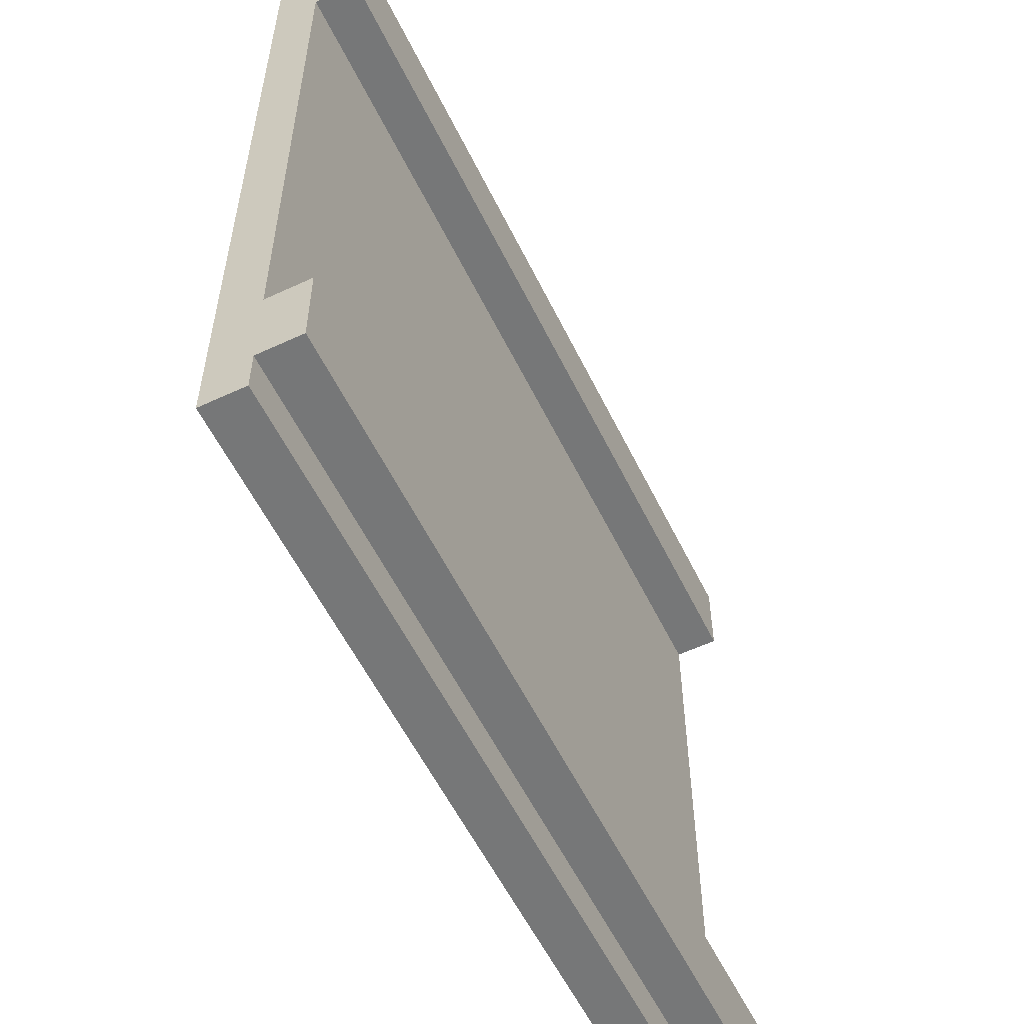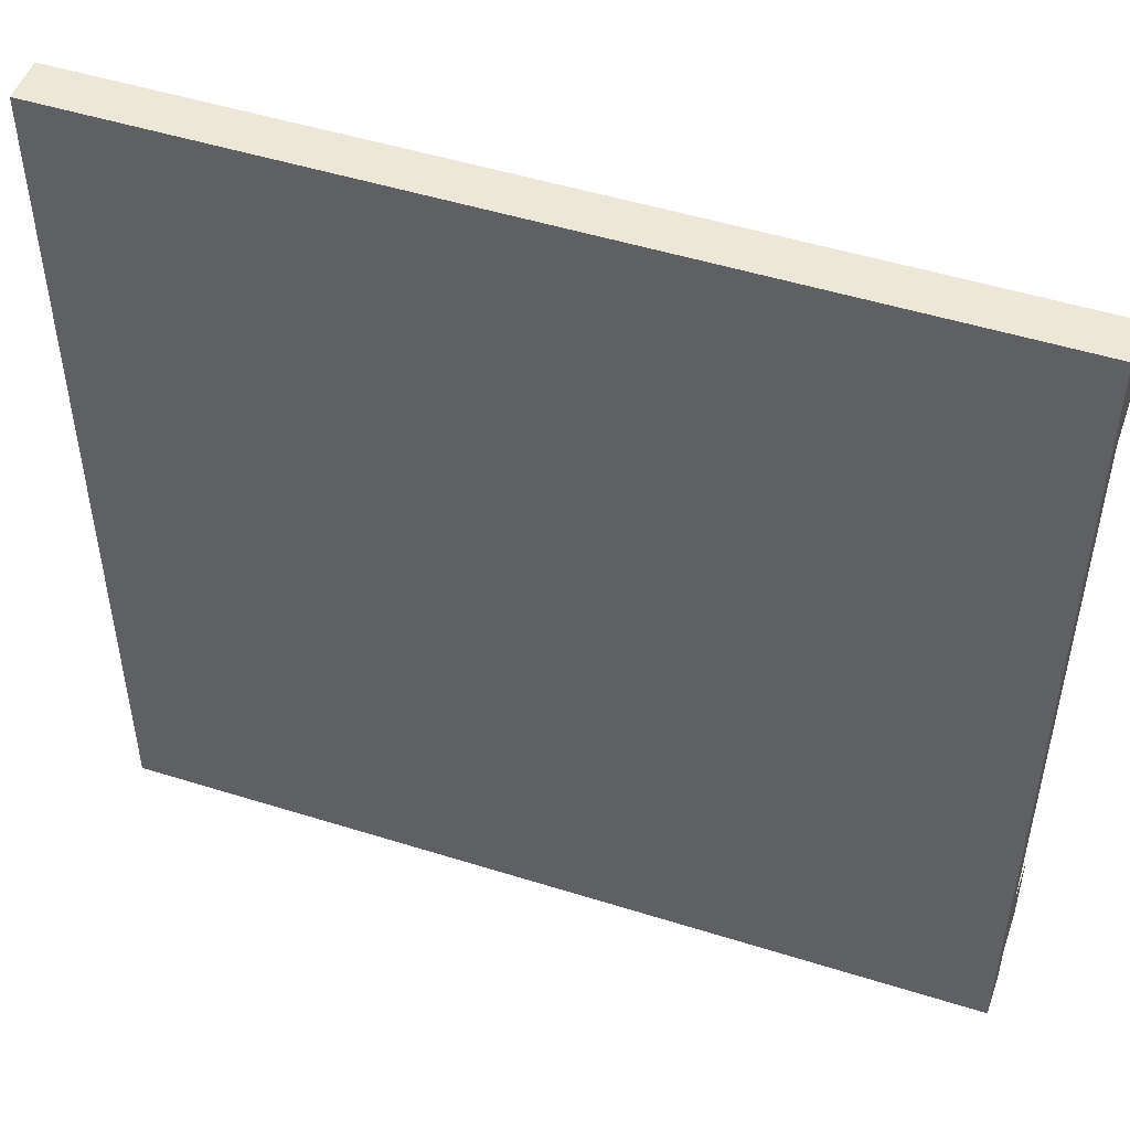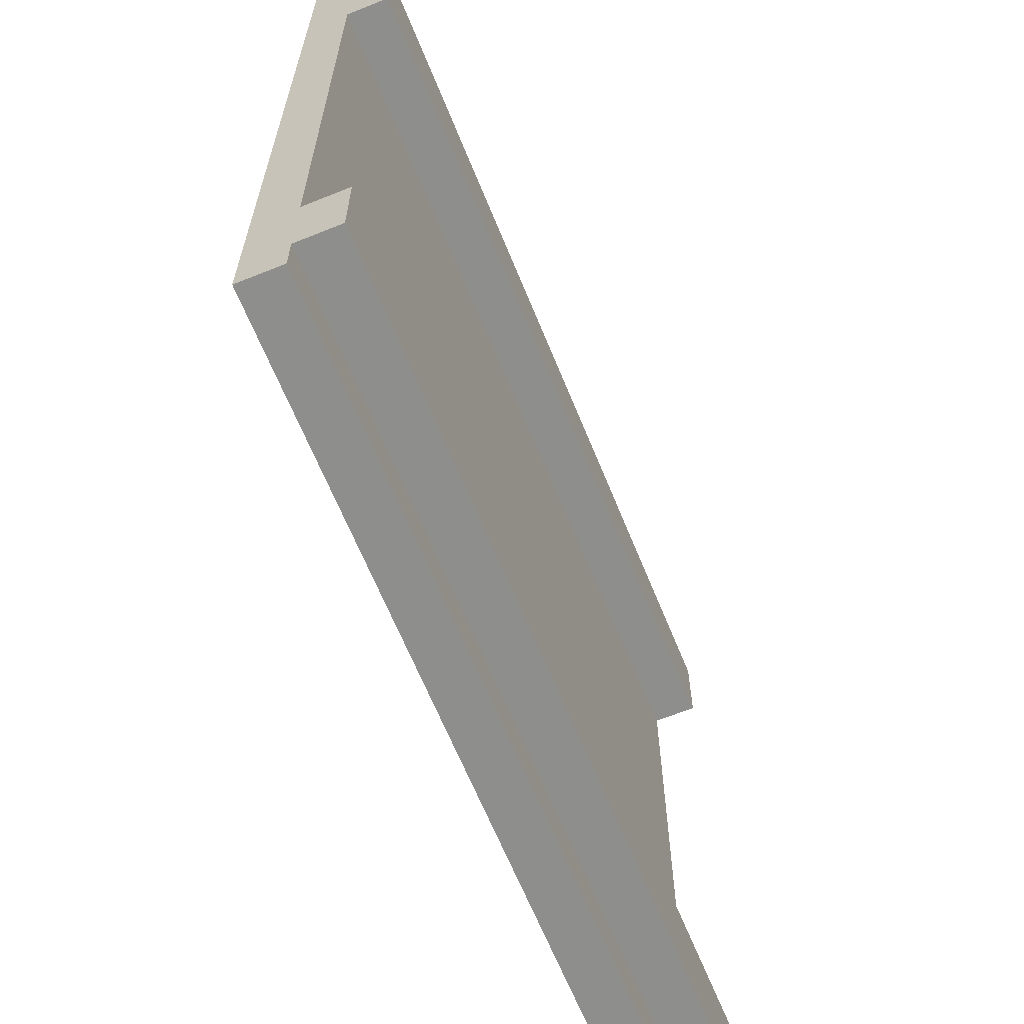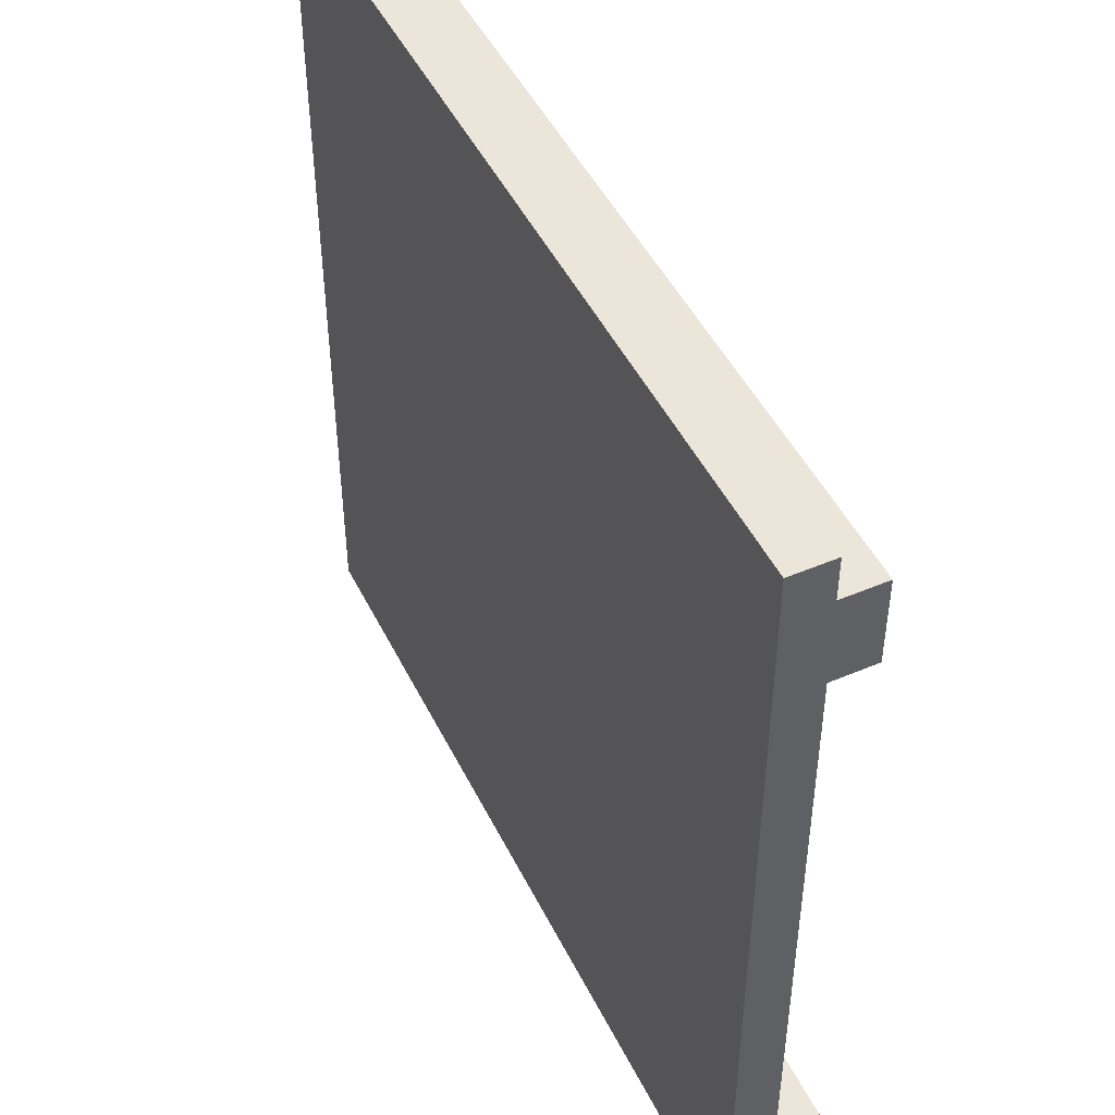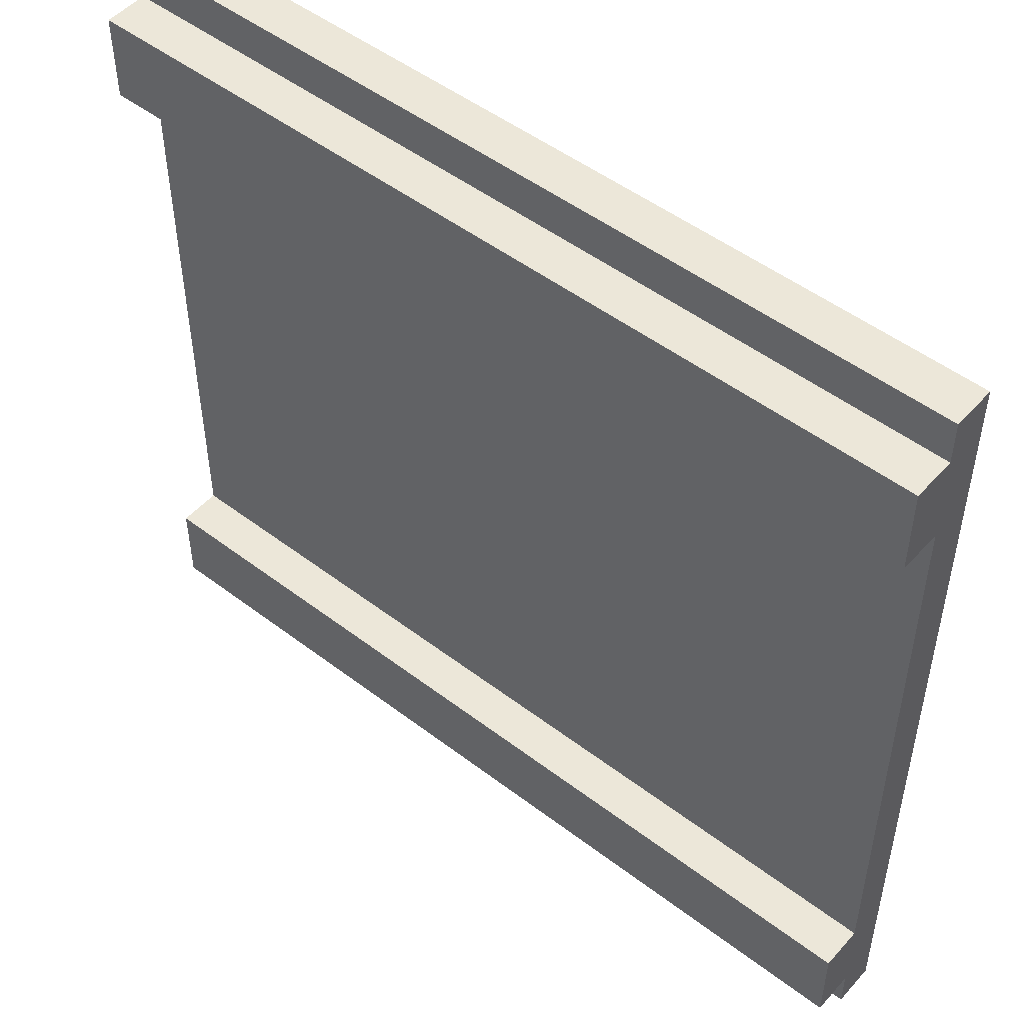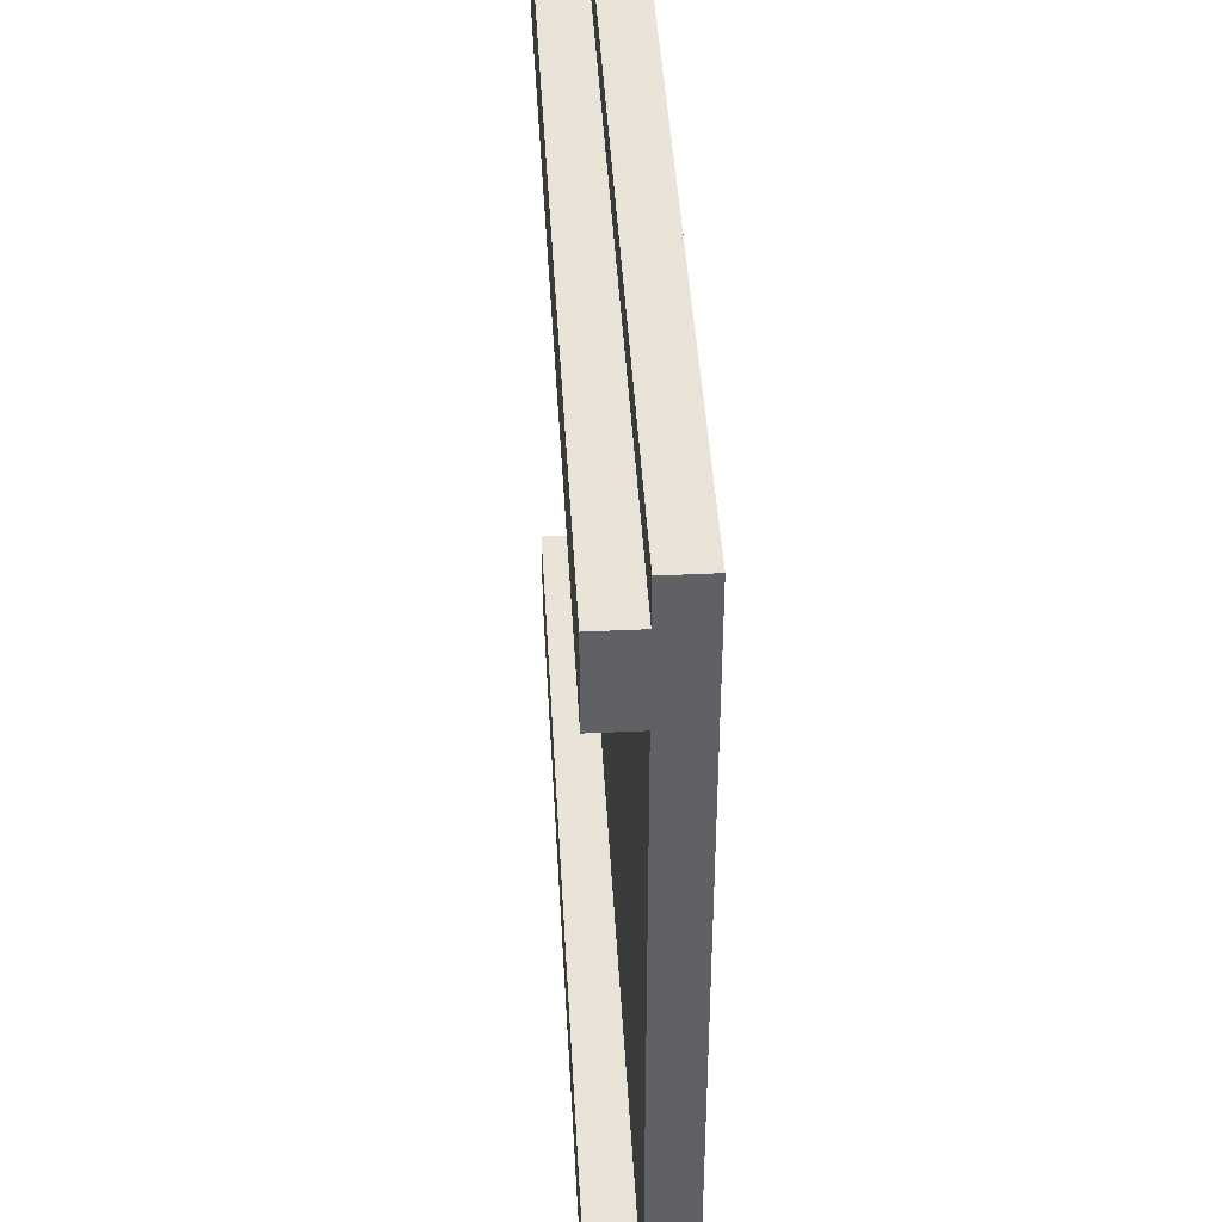
<metadata>
{"format":"obj","ext":"obj","renderer":"f3d","projection":"perspective","resolution":1024,"background":"white","views":[{"elev":-57.0,"azim":115.9,"up":"+Z"},{"elev":49.7,"azim":19.1,"up":"+Z"},{"elev":-64.9,"azim":112.1,"up":"+Z"},{"elev":47.9,"azim":64.5,"up":"+Z"},{"elev":50.0,"azim":-140.0,"up":"+Z"},{"elev":43.1,"azim":-93.2,"up":"+Z"}]}
</metadata>
<code>
o Bridge
v 6.2 0 0.9
v 6.2 0 0.8
v 6.2 0 0.6
v 6.2 0 0.5
v 6.2 0 0.4
v 6.2 0 -0.7
v 6.2 0 -0.8
v 6.2 0 -1
v 6.2 0 -1.1
v 6.2 0.1 0.9
v 6.2 0.1 0.8
v 6.2 0.1 0.7
v 6.2 0.1 0.6
v 6.2 0.1 0.5
v 6.2 0.1 0.4
v 6.2 0.1 -0.7
v 6.2 0.1 -0.8
v 6.2 0.1 -0.9
v 6.2 0.1 -1
v 6.2 0.1 -1.1
v 6.2 0.2 0.8
v 6.2 0.2 0.7
v 6.2 0.2 0.6
v 6.2 0.2 -0.8
v 6.2 0.2 -0.9
v 6.2 0.2 -1
v 8.2 0 0.9
v 8.2 0 0.8
v 8.2 0 0.6
v 8.2 0 0.5
v 8.2 0 0.4
v 8.2 0 -0.7
v 8.2 0 -0.8
v 8.2 0 -1
v 8.2 0 -1.1
v 8.2 0.1 0.9
v 8.2 0.1 0.8
v 8.2 0.1 0.7
v 8.2 0.1 0.6
v 8.2 0.1 0.5
v 8.2 0.1 0.4
v 8.2 0.1 -0.7
v 8.2 0.1 -0.8
v 8.2 0.1 -0.9
v 8.2 0.1 -1
v 8.2 0.1 -1.1
v 8.2 0.2 0.8
v 8.2 0.2 0.7
v 8.2 0.2 0.6
v 8.2 0.2 -0.8
v 8.2 0.2 -0.9
v 8.2 0.2 -1
v 6.2 0 0.9
v 6.2 0.1 0.9
v 8.2 0 0.9
v 8.2 0.1 0.9
v 6.2 0.1 0.8
v 6.2 0.2 0.8
v 8.2 0.1 0.8
v 8.2 0.2 0.8
v 6.2 0.1 -0.8
v 6.2 0.2 -0.8
v 8.2 0.1 -0.8
v 8.2 0.2 -0.8
v 6.2 0.1 0.6
v 6.2 0.2 0.6
v 6.3 0.1 0.6
v 6.3 0.2 0.6
v 6.6 0.1 0.6
v 6.6 0.2 0.6
v 7 0.1 0.6
v 7 0.2 0.6
v 7.2 0.1 0.6
v 7.2 0.2 0.6
v 7.9 0.1 0.6
v 7.9 0.2 0.6
v 8 0.1 0.6
v 8 0.2 0.6
v 8.2 0.1 0.6
v 8.2 0.2 0.6
v 6.2 0.1 -1
v 6.2 0.2 -1
v 6.3 0.1 -1
v 6.3 0.2 -1
v 6.5 0.1 -1
v 6.5 0.2 -1
v 6.7 0.1 -1
v 6.7 0.2 -1
v 6.9 0.1 -1
v 6.9 0.2 -1
v 7.1 0.1 -1
v 7.1 0.2 -1
v 7.6 0.1 -1
v 7.6 0.2 -1
v 7.8 0.1 -1
v 7.8 0.2 -1
v 7.9 0.1 -1
v 7.9 0.2 -1
v 8.2 0.1 -1
v 8.2 0.2 -1
v 6.2 0 -1.1
v 6.2 0.1 -1.1
v 8.2 0 -1.1
v 8.2 0.1 -1.1
v 6.2 0 0.9
v 8.2 0 0.9
v 6.2 0 0.8
v 8.2 0 0.8
v 6.2 0 0.6
v 8.2 0 0.6
v 6.2 0 0.5
v 8.2 0 0.5
v 6.2 0 0.4
v 8.2 0 0.4
v 6.2 0 -0.7
v 8.2 0 -0.7
v 6.2 0 -0.8
v 8.2 0 -0.8
v 6.2 0 -1
v 8.2 0 -1
v 6.2 0 -1.1
v 8.2 0 -1.1
v 6.2 0.1 0.9
v 8.2 0.1 0.9
v 6.2 0.1 0.8
v 8.2 0.1 0.8
v 6.2 0.1 0.6
v 6.3 0.1 0.6
v 6.6 0.1 0.6
v 7 0.1 0.6
v 7.2 0.1 0.6
v 7.9 0.1 0.6
v 8 0.1 0.6
v 8.2 0.1 0.6
v 6.2 0.1 0.5
v 8.2 0.1 0.5
v 6.2 0.1 0.4
v 8.2 0.1 0.4
v 6.2 0.1 -0.7
v 8.2 0.1 -0.7
v 6.2 0.1 -0.8
v 8.2 0.1 -0.8
v 6.2 0.1 -1
v 6.3 0.1 -1
v 6.5 0.1 -1
v 6.7 0.1 -1
v 6.9 0.1 -1
v 7.1 0.1 -1
v 7.6 0.1 -1
v 7.8 0.1 -1
v 7.9 0.1 -1
v 8.2 0.1 -1
v 6.2 0.1 -1.1
v 8.2 0.1 -1.1
v 6.2 0.2 0.8
v 8.2 0.2 0.8
v 6.2 0.2 0.7
v 6.3 0.2 0.7
v 6.6 0.2 0.7
v 7 0.2 0.7
v 7.2 0.2 0.7
v 7.9 0.2 0.7
v 8 0.2 0.7
v 8.2 0.2 0.7
v 6.2 0.2 0.6
v 6.3 0.2 0.6
v 6.6 0.2 0.6
v 7 0.2 0.6
v 7.2 0.2 0.6
v 7.9 0.2 0.6
v 8 0.2 0.6
v 8.2 0.2 0.6
v 6.2 0.2 -0.8
v 8.2 0.2 -0.8
v 6.2 0.2 -0.9
v 6.3 0.2 -0.9
v 6.5 0.2 -0.9
v 6.7 0.2 -0.9
v 6.9 0.2 -0.9
v 7.1 0.2 -0.9
v 7.6 0.2 -0.9
v 7.8 0.2 -0.9
v 7.9 0.2 -0.9
v 8.2 0.2 -0.9
v 6.2 0.2 -1
v 6.3 0.2 -1
v 6.5 0.2 -1
v 6.7 0.2 -1
v 6.9 0.2 -1
v 7.1 0.2 -1
v 7.6 0.2 -1
v 7.8 0.2 -1
v 7.9 0.2 -1
v 8.2 0.2 -1
f 10 2 1
f 11 3 2
f 11 2 10
f 12 3 11
f 13 4 3
f 13 3 12
f 14 5 4
f 14 4 13
f 15 6 5
f 15 5 14
f 16 7 6
f 16 6 15
f 17 8 7
f 17 7 16
f 18 8 17
f 19 9 8
f 19 8 18
f 20 9 19
f 21 12 11
f 22 13 12
f 22 12 21
f 23 13 22
f 24 18 17
f 25 19 18
f 25 18 24
f 26 19 25
f 27 28 36
f 28 29 37
f 36 28 37
f 37 29 38
f 29 30 39
f 38 29 39
f 30 31 40
f 39 30 40
f 31 32 41
f 40 31 41
f 32 33 42
f 41 32 42
f 33 34 43
f 42 33 43
f 43 34 44
f 34 35 45
f 44 34 45
f 45 35 46
f 37 38 47
f 38 39 48
f 47 38 48
f 48 39 49
f 43 44 50
f 44 45 51
f 50 44 51
f 51 45 52
f 55 54 53
f 56 54 55
f 59 58 57
f 60 58 59
f 63 62 61
f 64 62 63
f 65 66 67
f 67 66 68
f 67 68 69
f 69 68 70
f 69 70 71
f 71 70 72
f 71 72 73
f 73 72 74
f 73 74 75
f 75 74 76
f 75 76 77
f 77 76 78
f 77 78 79
f 79 78 80
f 81 82 83
f 83 82 84
f 83 84 85
f 85 84 86
f 85 86 87
f 87 86 88
f 87 88 89
f 89 88 90
f 89 90 91
f 91 90 92
f 91 92 93
f 93 92 94
f 93 94 95
f 95 94 96
f 95 96 97
f 97 96 98
f 97 98 99
f 99 98 100
f 101 102 103
f 103 102 104
f 107 106 105
f 108 106 107
f 109 108 107
f 110 108 109
f 111 110 109
f 112 110 111
f 113 112 111
f 114 112 113
f 115 114 113
f 116 114 115
f 117 116 115
f 118 116 117
f 119 118 117
f 120 118 119
f 121 120 119
f 122 120 121
f 123 124 125
f 125 124 126
f 127 128 135
f 133 134 135
f 132 133 135
f 131 132 135
f 130 131 135
f 129 130 135
f 128 129 135
f 135 134 136
f 135 136 137
f 137 136 138
f 137 138 139
f 139 138 140
f 139 140 141
f 141 140 142
f 143 144 153
f 151 152 153
f 150 151 153
f 149 150 153
f 148 149 153
f 147 148 153
f 146 147 153
f 145 146 153
f 144 145 153
f 153 152 154
f 155 156 157
f 157 156 158
f 158 156 159
f 159 156 160
f 160 156 161
f 161 156 162
f 162 156 163
f 163 156 164
f 157 158 165
f 158 159 166
f 165 158 166
f 159 160 167
f 166 159 167
f 160 161 168
f 167 160 168
f 161 162 169
f 168 161 169
f 162 163 170
f 169 162 170
f 163 164 171
f 170 163 171
f 171 164 172
f 173 174 175
f 175 174 176
f 176 174 177
f 177 174 178
f 178 174 179
f 179 174 180
f 180 174 181
f 181 174 182
f 182 174 183
f 183 174 184
f 175 176 185
f 176 177 186
f 185 176 186
f 177 178 187
f 186 177 187
f 178 179 188
f 187 178 188
f 179 180 189
f 188 179 189
f 180 181 190
f 189 180 190
f 181 182 191
f 190 181 191
f 182 183 192
f 191 182 192
f 183 184 193
f 192 183 193
f 193 184 194

</code>
